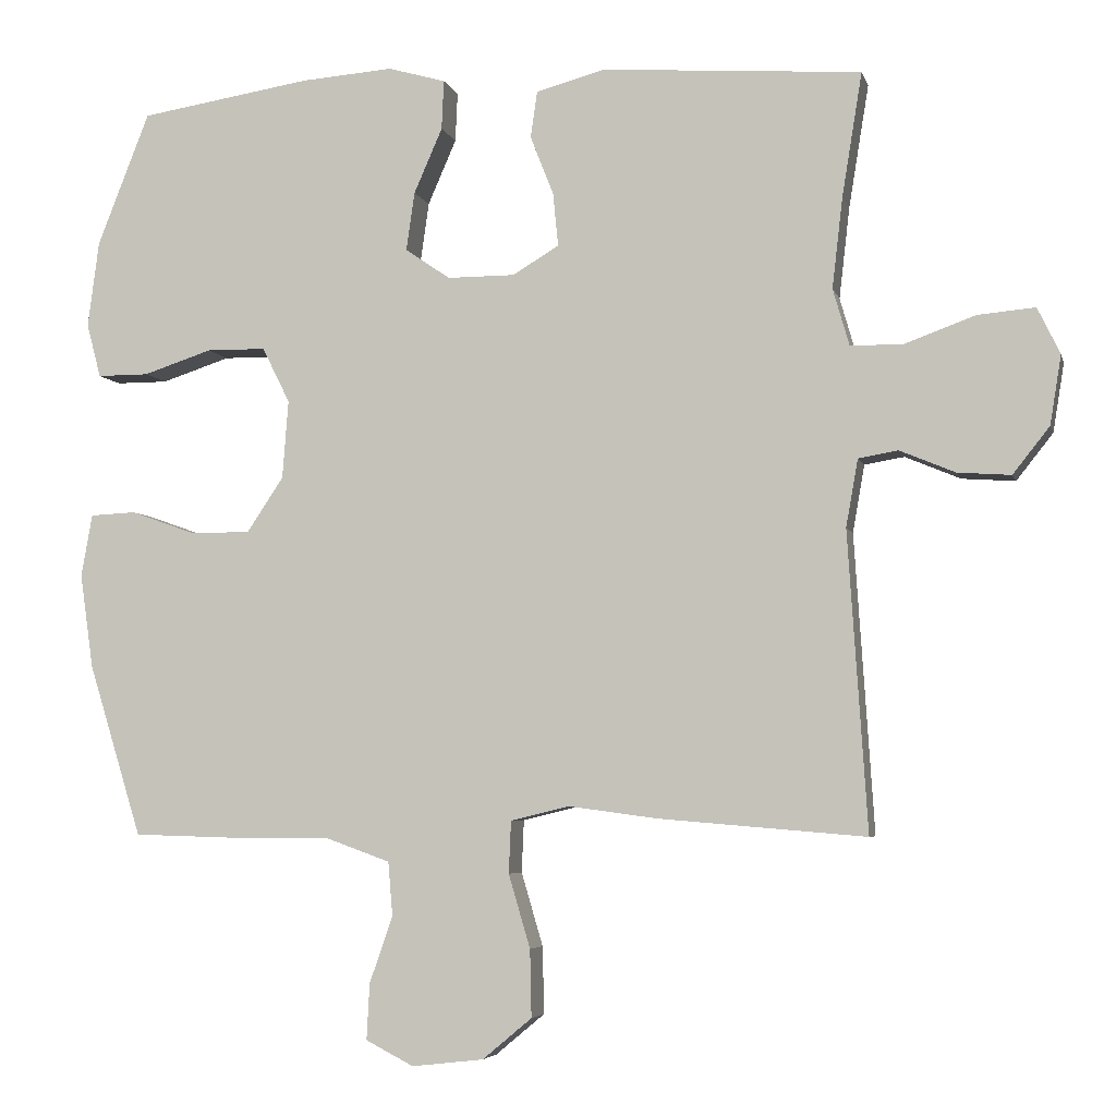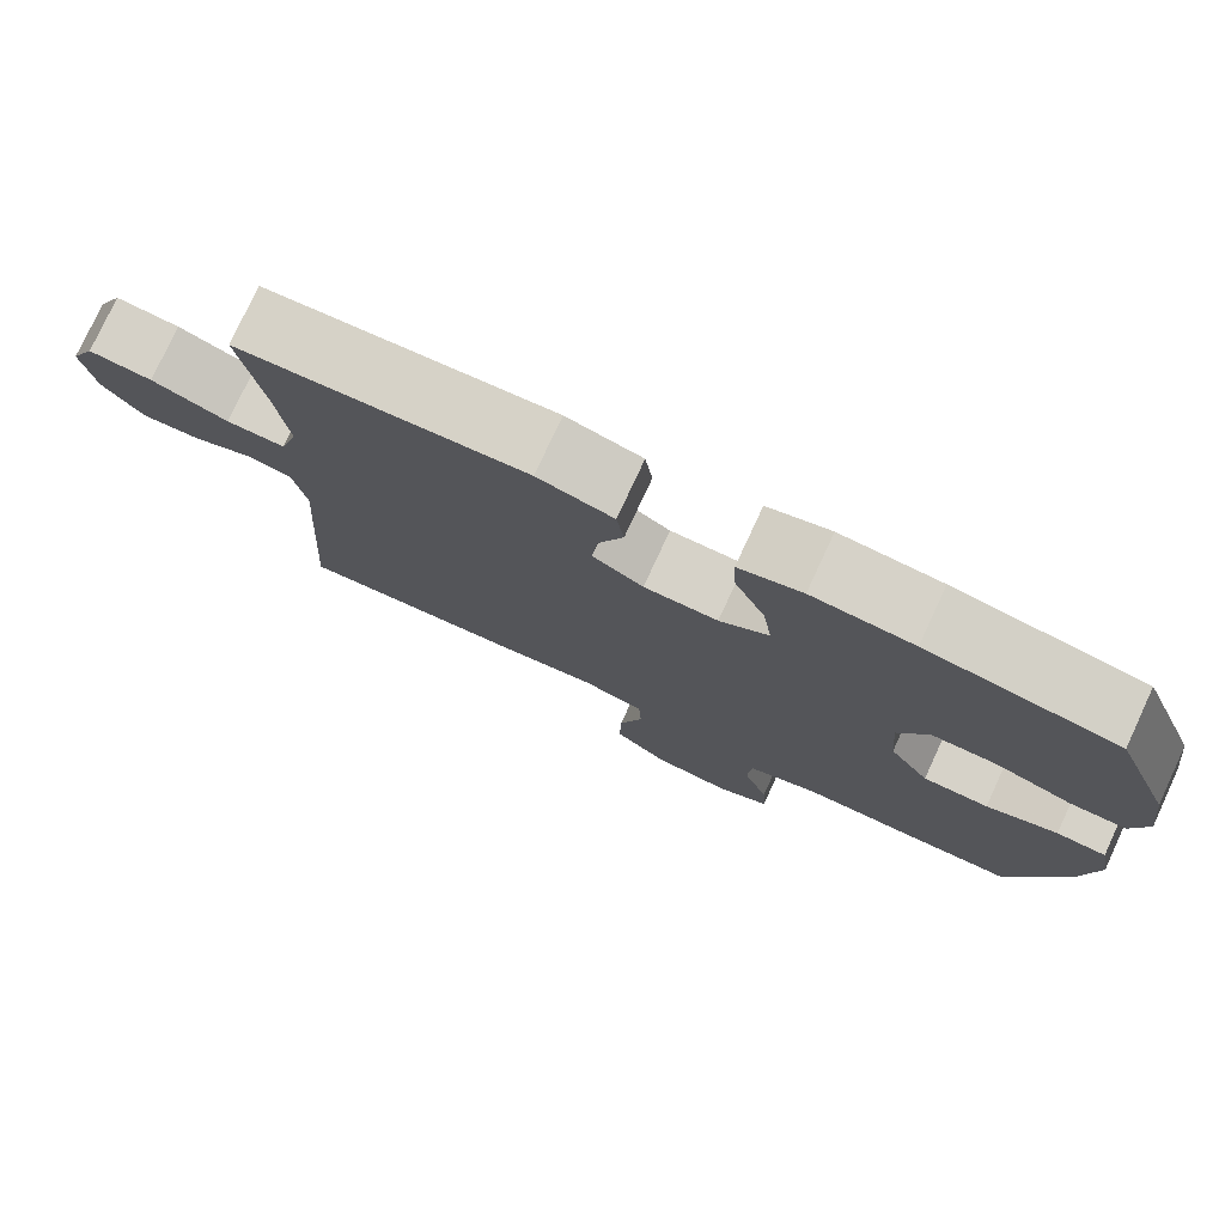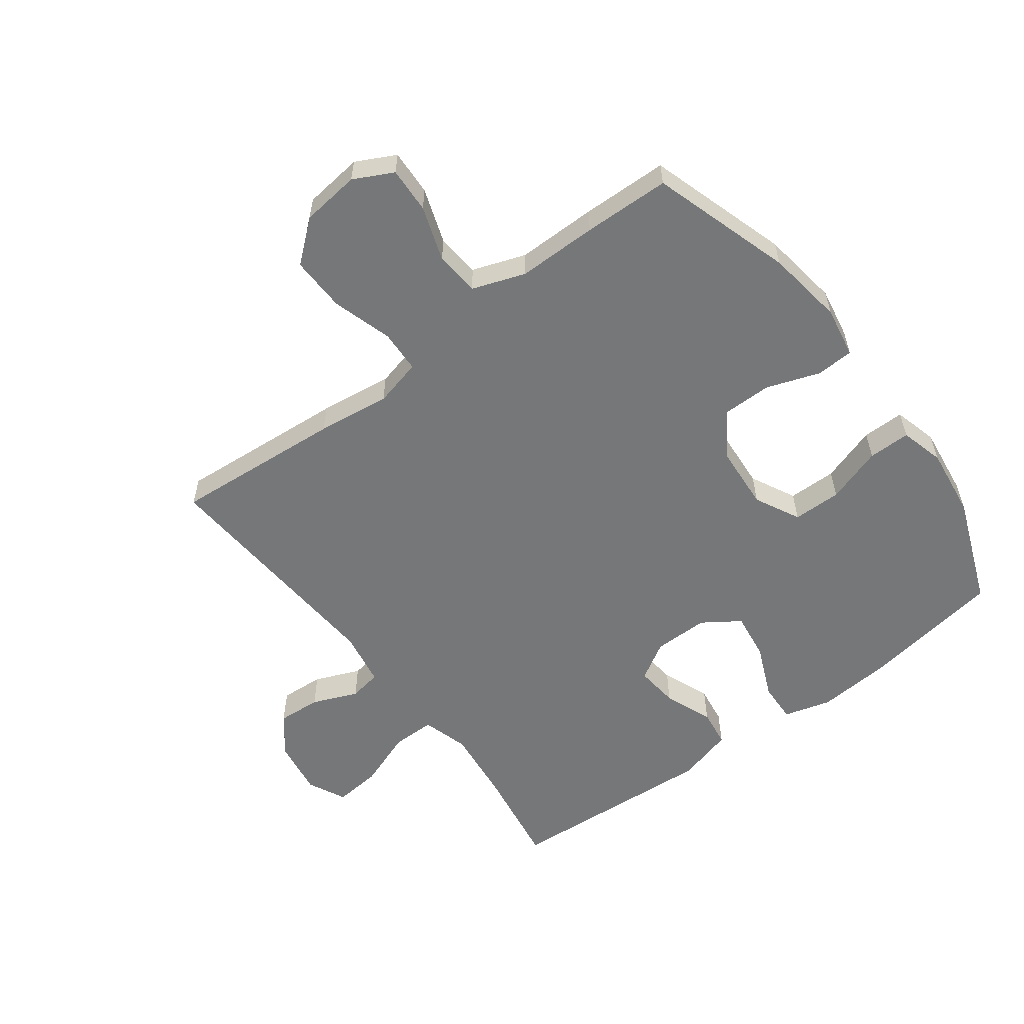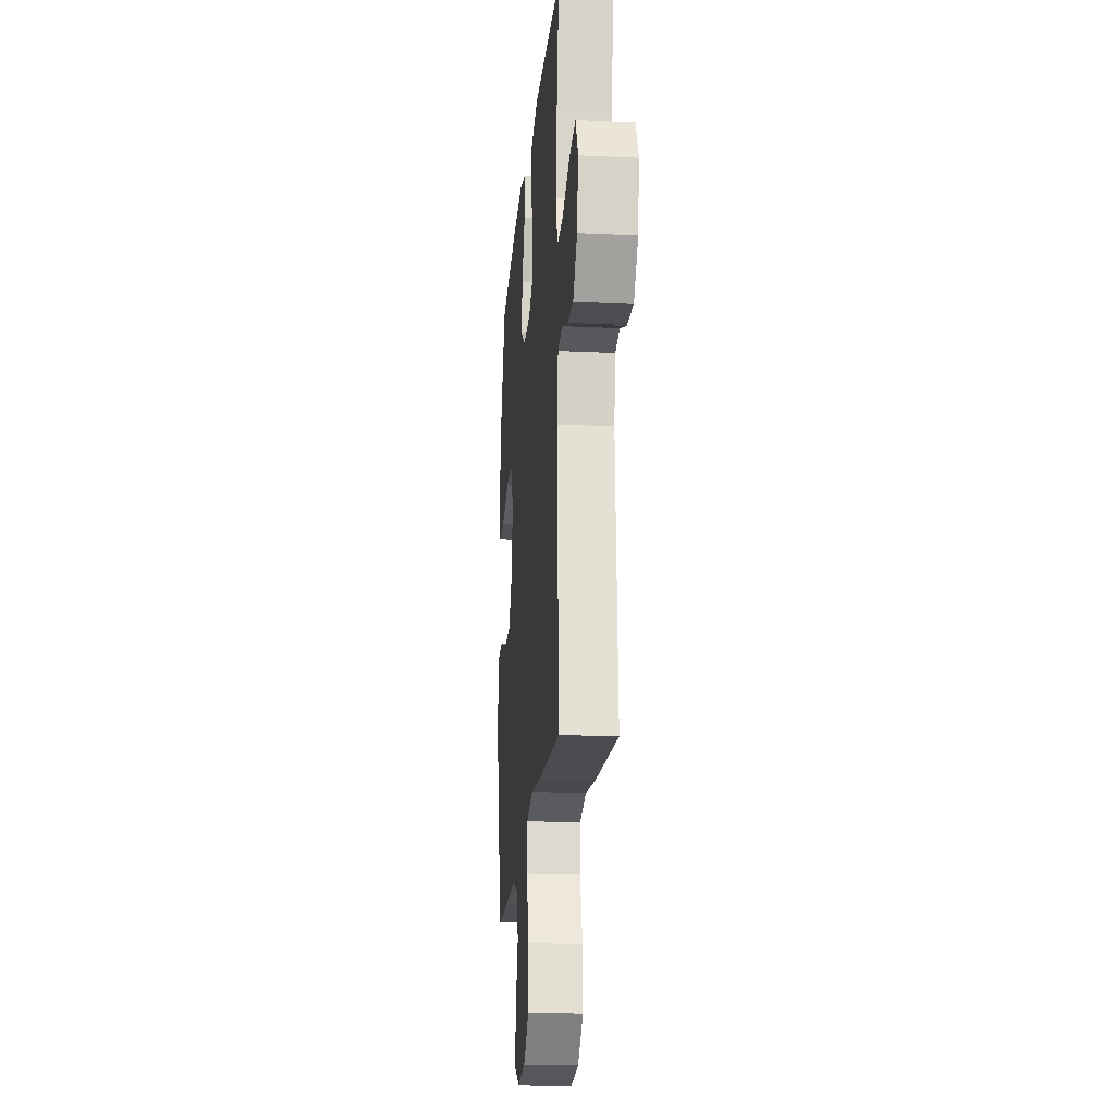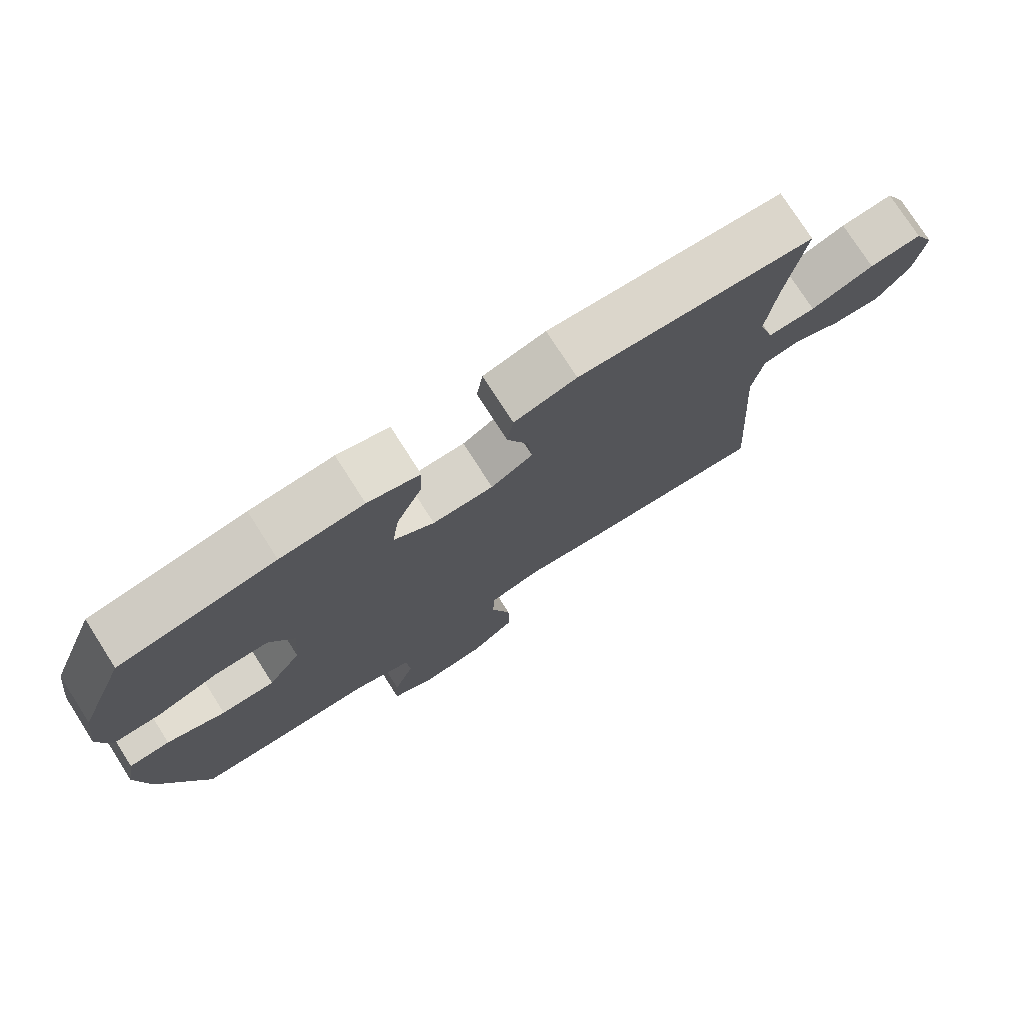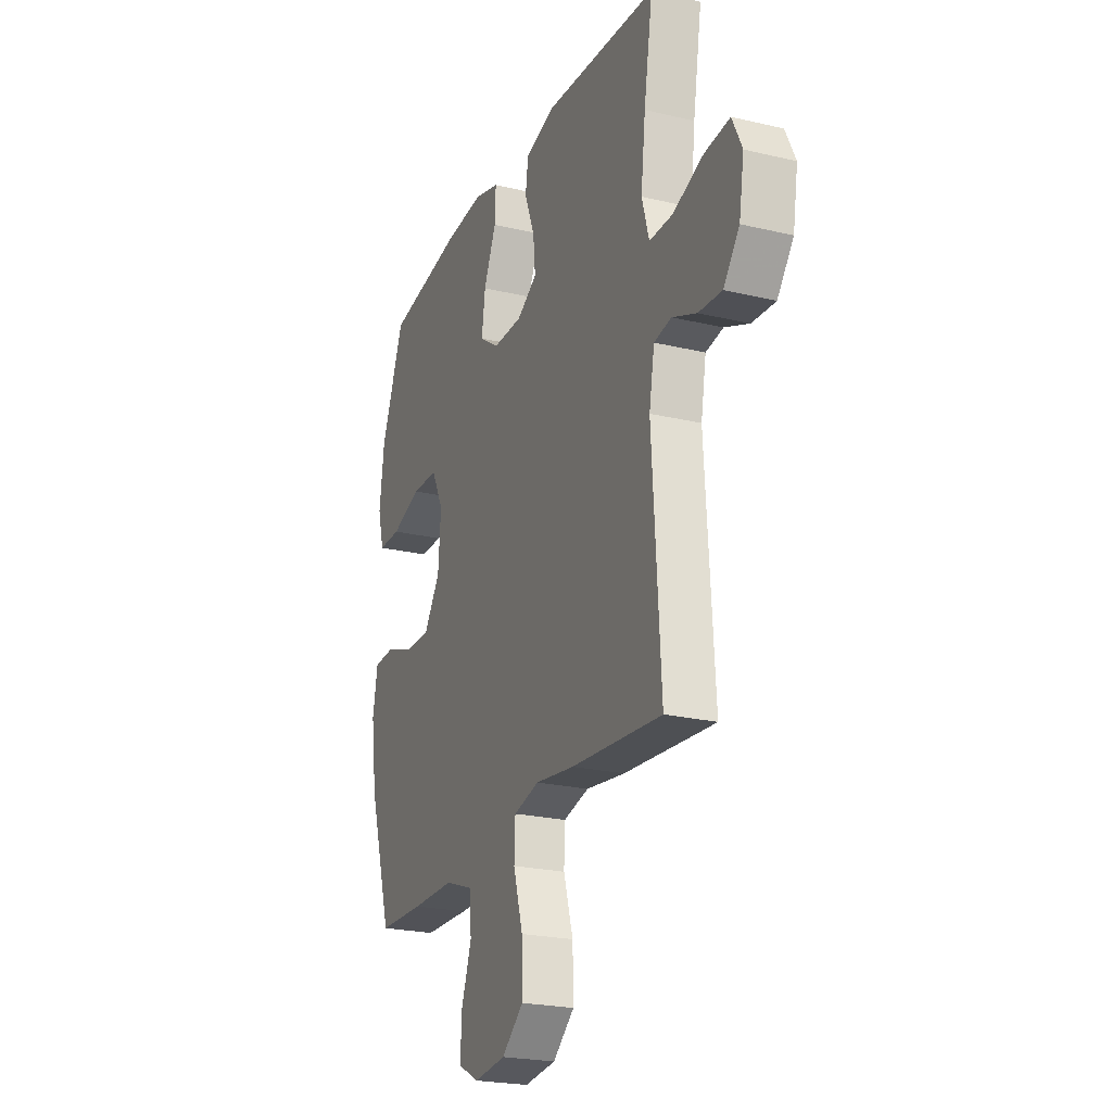
<metadata>
{"format":"obj","ext":"obj","renderer":"f3d","projection":"perspective","resolution":1024,"background":"white","views":[{"elev":-5.0,"azim":13.4,"up":"+Z"},{"elev":77.7,"azim":-155.1,"up":"+Z"},{"elev":-57.1,"azim":-142.9,"up":"+Y"},{"elev":-20.0,"azim":85.0,"up":"+Z"},{"elev":76.4,"azim":-32.6,"up":"+Z"},{"elev":-23.1,"azim":68.0,"up":"+Z"}]}
</metadata>
<code>
v -0.5 0.07 0.5
v -0.27 0.07 0.536
v -0.147 0.07 0.545
v -0.07 0.07 0.523
v -0.073 0.07 0.457
v -0.111 0.07 0.37
v -0.122 0.07 0.292
v -0.062 0.07 0.251
v 0.028 0.07 0.251
v 0.09 0.07 0.288
v 0.083 0.07 0.359
v 0.052 0.07 0.438
v 0.061 0.07 0.5
v 0.153 0.07 0.525
v 0.5 0.07 0.5
v 0.473 0.07 0.334
v 0.459 0.07 0.213
v 0.481 0.07 0.137
v 0.552 0.07 0.137
v 0.645 0.07 0.171
v 0.722 0.07 0.178
v 0.752 0.07 0.116
v 0.737 0.07 0.024
v 0.688 0.07 -0.038
v 0.617 0.07 -0.033
v 0.543 0.07 -0.002
v 0.49 0.07 -0.011
v 0.474 0.07 -0.101
v 0.5 0.07 -0.5
v 0.223 0.07 -0.477
v 0.104 0.07 -0.461
v 0.026 0.07 -0.48
v 0.023 0.07 -0.55
v 0.052 0.07 -0.648
v 0.054 0.07 -0.738
v -0.012 0.07 -0.793
v -0.108 0.07 -0.804
v -0.172 0.07 -0.771
v -0.168 0.07 -0.696
v -0.137 0.07 -0.607
v -0.143 0.07 -0.535
v -0.229 0.07 -0.504
v -0.359 0.07 -0.504
v -0.5 0.07 -0.5
v -0.571 0.07 -0.27
v -0.589 0.07 -0.143
v -0.574 0.07 -0.06
v -0.513 0.07 -0.057
v -0.426 0.07 -0.088
v -0.346 0.07 -0.088
v -0.297 0.07 -0.015
v -0.289 0.07 0.09
v -0.326 0.07 0.164
v -0.405 0.07 0.165
v -0.497 0.07 0.135
v -0.566 0.07 0.135
v -0.585 0.07 0.207
v -0.57 0.07 0.322
v -0.5 0 0.5
v -0.27 0 0.536
v -0.147 0 0.545
v -0.07 0 0.523
v -0.073 0 0.457
v -0.111 0 0.37
v -0.122 0 0.292
v -0.062 0 0.251
v 0.028 0 0.251
v 0.09 0 0.288
v 0.083 0 0.359
v 0.052 0 0.438
v 0.061 0 0.5
v 0.153 0 0.525
v 0.5 0 0.5
v 0.473 0 0.334
v 0.459 0 0.213
v 0.481 0 0.137
v 0.552 0 0.137
v 0.645 0 0.171
v 0.722 0 0.178
v 0.752 0 0.116
v 0.737 0 0.024
v 0.688 0 -0.038
v 0.617 0 -0.033
v 0.543 0 -0.002
v 0.49 0 -0.011
v 0.474 0 -0.101
v 0.5 0 -0.5
v 0.223 0 -0.477
v 0.104 0 -0.461
v 0.026 0 -0.48
v 0.023 0 -0.55
v 0.052 0 -0.648
v 0.054 0 -0.738
v -0.012 0 -0.793
v -0.108 0 -0.804
v -0.172 0 -0.771
v -0.168 0 -0.696
v -0.137 0 -0.607
v -0.143 0 -0.535
v -0.229 0 -0.504
v -0.359 0 -0.504
v -0.5 0 -0.5
v -0.571 0 -0.27
v -0.589 0 -0.143
v -0.574 0 -0.06
v -0.513 0 -0.057
v -0.426 0 -0.088
v -0.346 0 -0.088
v -0.297 0 -0.015
v -0.289 0 0.09
v -0.326 0 0.164
v -0.405 0 0.165
v -0.497 0 0.135
v -0.566 0 0.135
v -0.585 0 0.207
v -0.57 0 0.322
f 54 55 56 57
f 53 54 57 58
f 46 47 48 49
f 46 49 50
f 45 46 50
f 42 43 44 45
f 41 42 45 50
f 37 38 39 40
f 37 40 41
f 36 37 41
f 33 34 35 36
f 32 33 36 41
f 28 29 30 31
f 27 28 31 32
f 23 24 25 26
f 21 22 23 26
f 19 20 21 26
f 18 19 26 27
f 17 18 27 32
f 13 14 15 16
f 11 12 13 16
f 10 11 16 17
f 9 10 17 32
f 3 4 5 6
f 3 6 7
f 2 3 7
f 53 58 1 2
f 52 53 2 7
f 51 52 7 8
f 32 41 50 51
f 8 9 32 51
f 115 114 113 112
f 116 115 112 111
f 107 106 105 104
f 108 107 104
f 108 104 103
f 103 102 101 100
f 108 103 100 99
f 98 97 96 95
f 99 98 95
f 99 95 94
f 94 93 92 91
f 99 94 91 90
f 89 88 87 86
f 90 89 86 85
f 84 83 82 81
f 84 81 80 79
f 84 79 78 77
f 85 84 77 76
f 90 85 76 75
f 74 73 72 71
f 74 71 70 69
f 75 74 69 68
f 90 75 68 67
f 64 63 62 61
f 65 64 61
f 65 61 60
f 60 59 116 111
f 65 60 111 110
f 66 65 110 109
f 109 108 99 90
f 109 90 67 66
f 1 59 60 2
f 2 60 61 3
f 3 61 62 4
f 4 62 63 5
f 5 63 64 6
f 6 64 65 7
f 7 65 66 8
f 8 66 67 9
f 9 67 68 10
f 10 68 69 11
f 11 69 70 12
f 12 70 71 13
f 13 71 72 14
f 14 72 73 15
f 15 73 74 16
f 16 74 75 17
f 17 75 76 18
f 18 76 77 19
f 19 77 78 20
f 20 78 79 21
f 21 79 80 22
f 22 80 81 23
f 23 81 82 24
f 24 82 83 25
f 25 83 84 26
f 26 84 85 27
f 27 85 86 28
f 28 86 87 29
f 29 87 88 30
f 30 88 89 31
f 31 89 90 32
f 32 90 91 33
f 33 91 92 34
f 34 92 93 35
f 35 93 94 36
f 36 94 95 37
f 37 95 96 38
f 38 96 97 39
f 39 97 98 40
f 40 98 99 41
f 41 99 100 42
f 42 100 101 43
f 43 101 102 44
f 44 102 103 45
f 45 103 104 46
f 46 104 105 47
f 47 105 106 48
f 48 106 107 49
f 49 107 108 50
f 50 108 109 51
f 51 109 110 52
f 52 110 111 53
f 53 111 112 54
f 54 112 113 55
f 55 113 114 56
f 56 114 115 57
f 57 115 116 58
f 58 116 59 1

</code>
